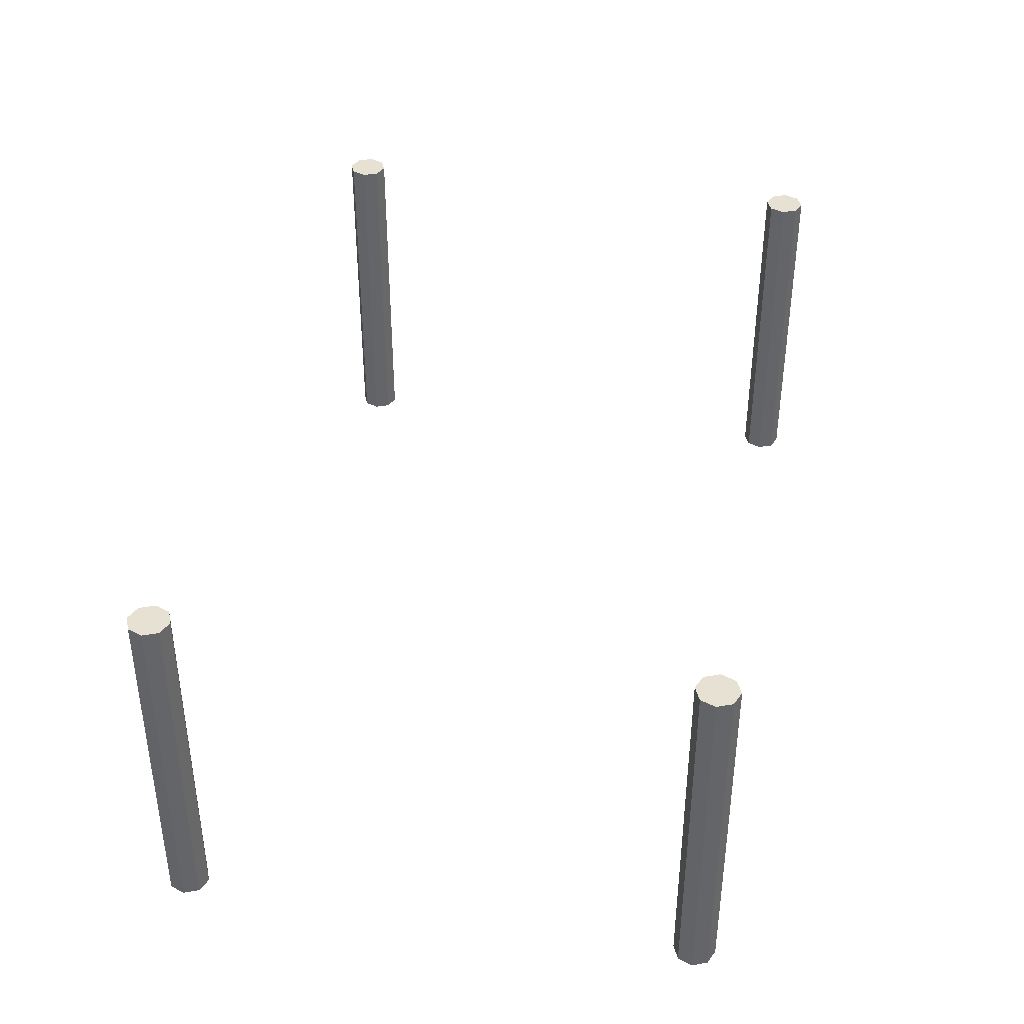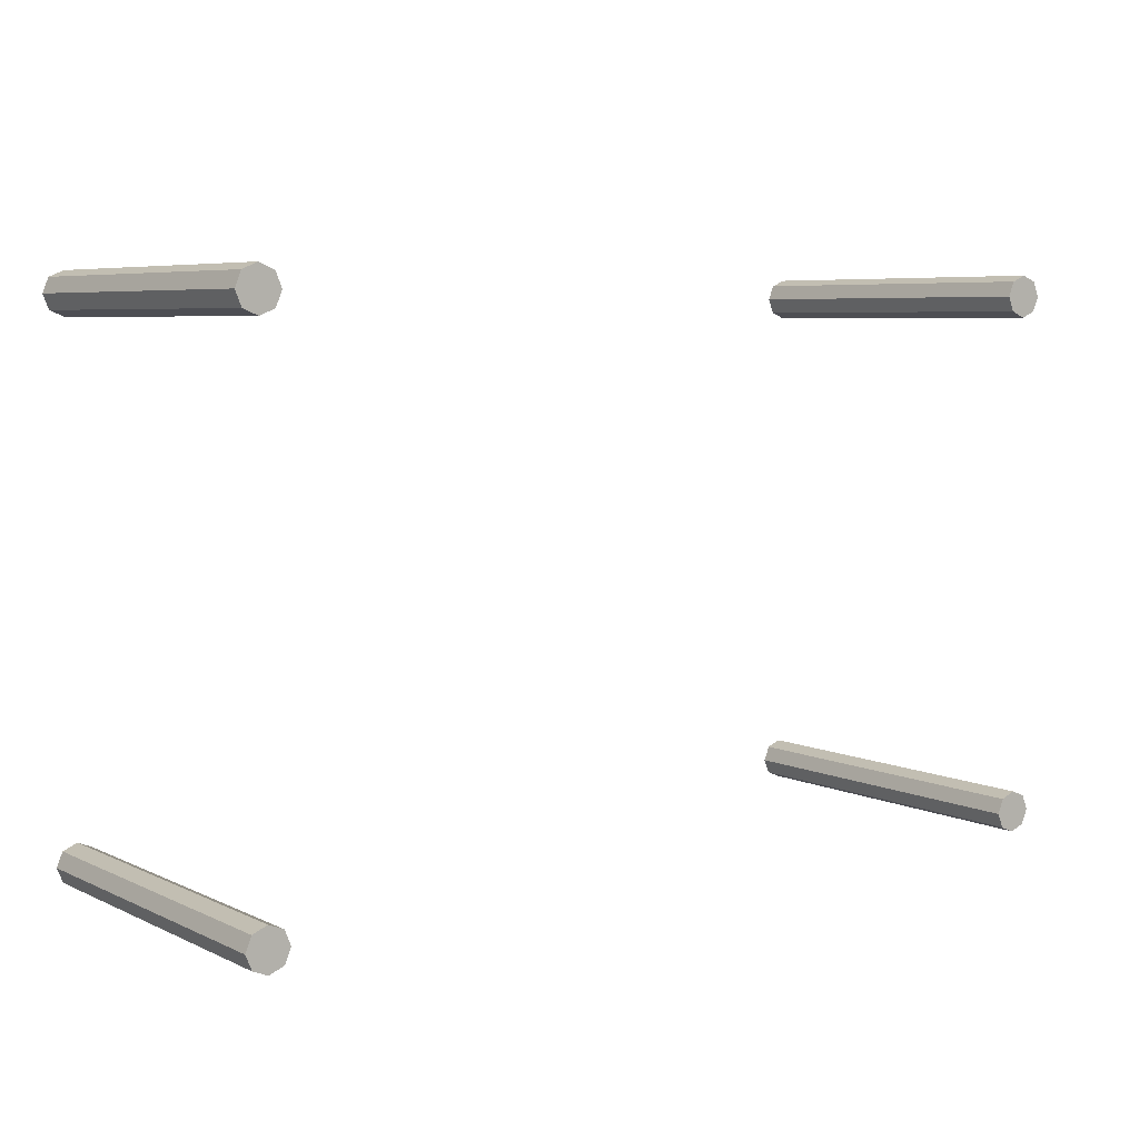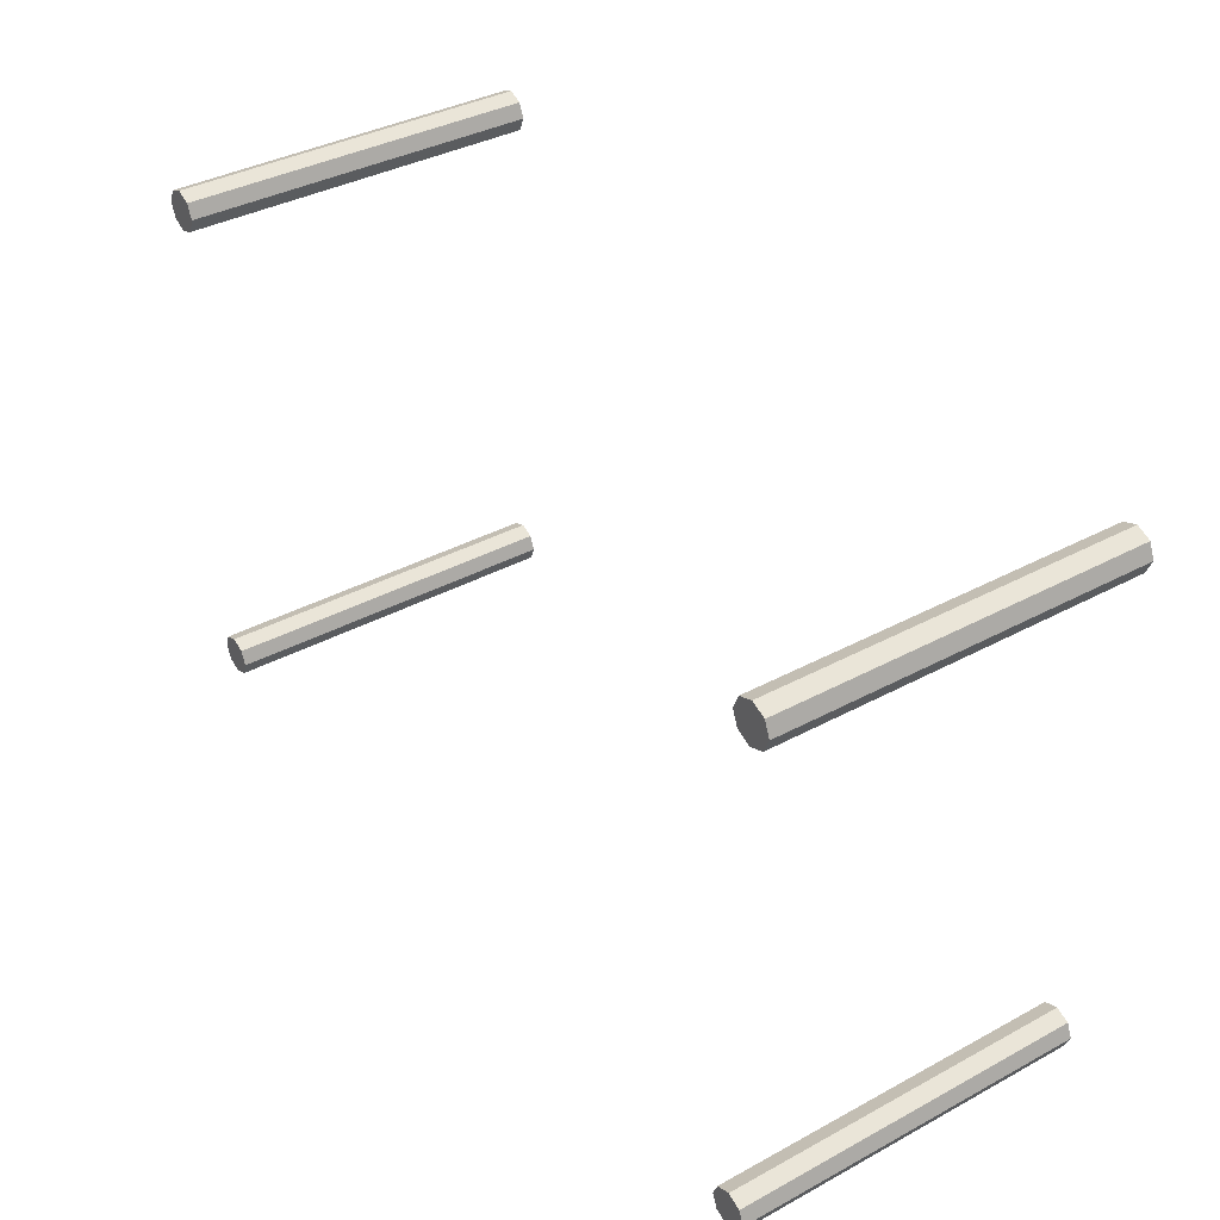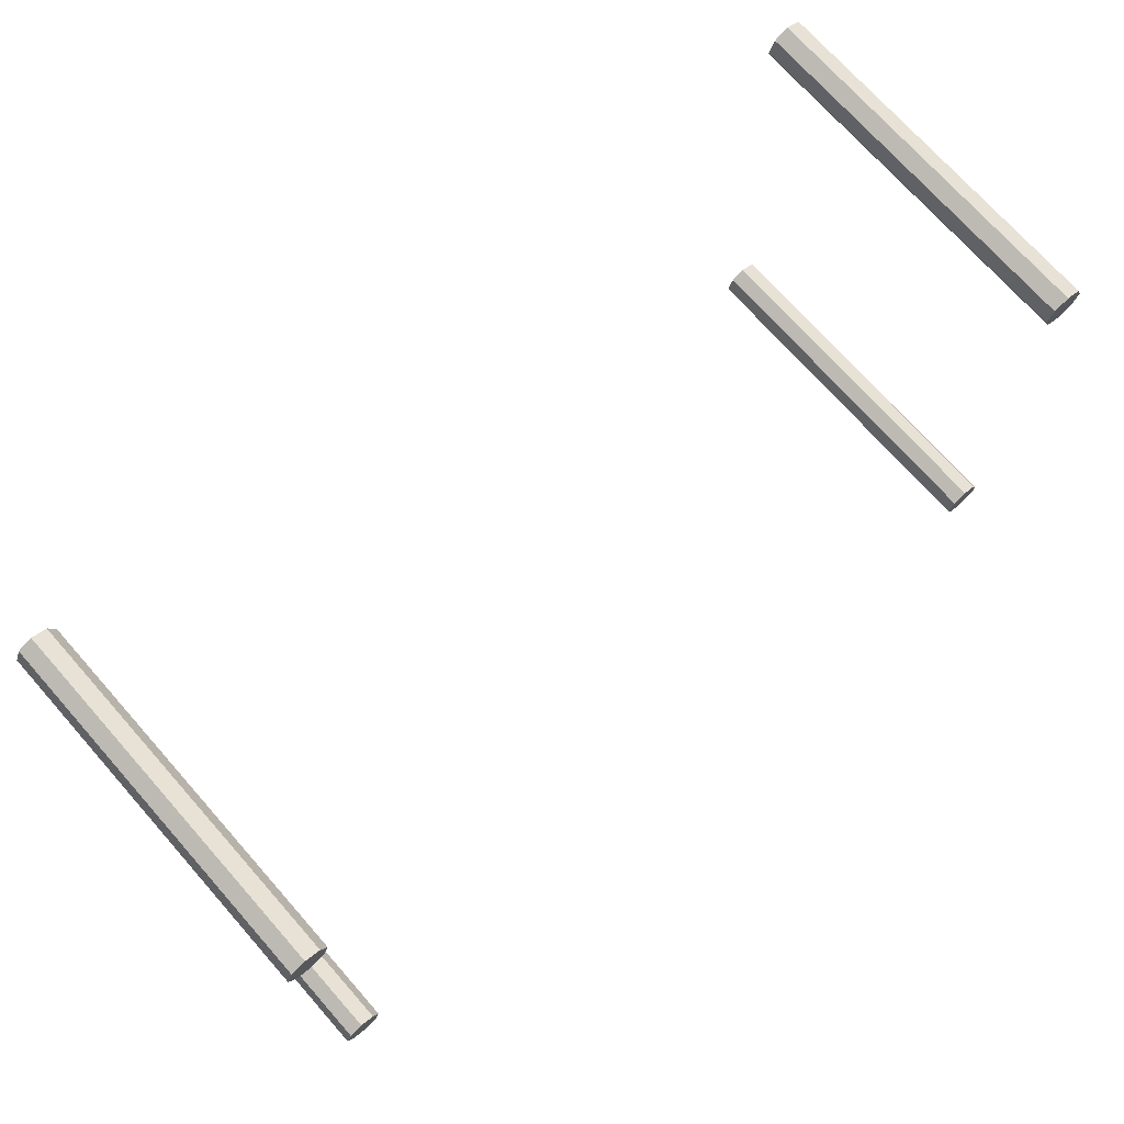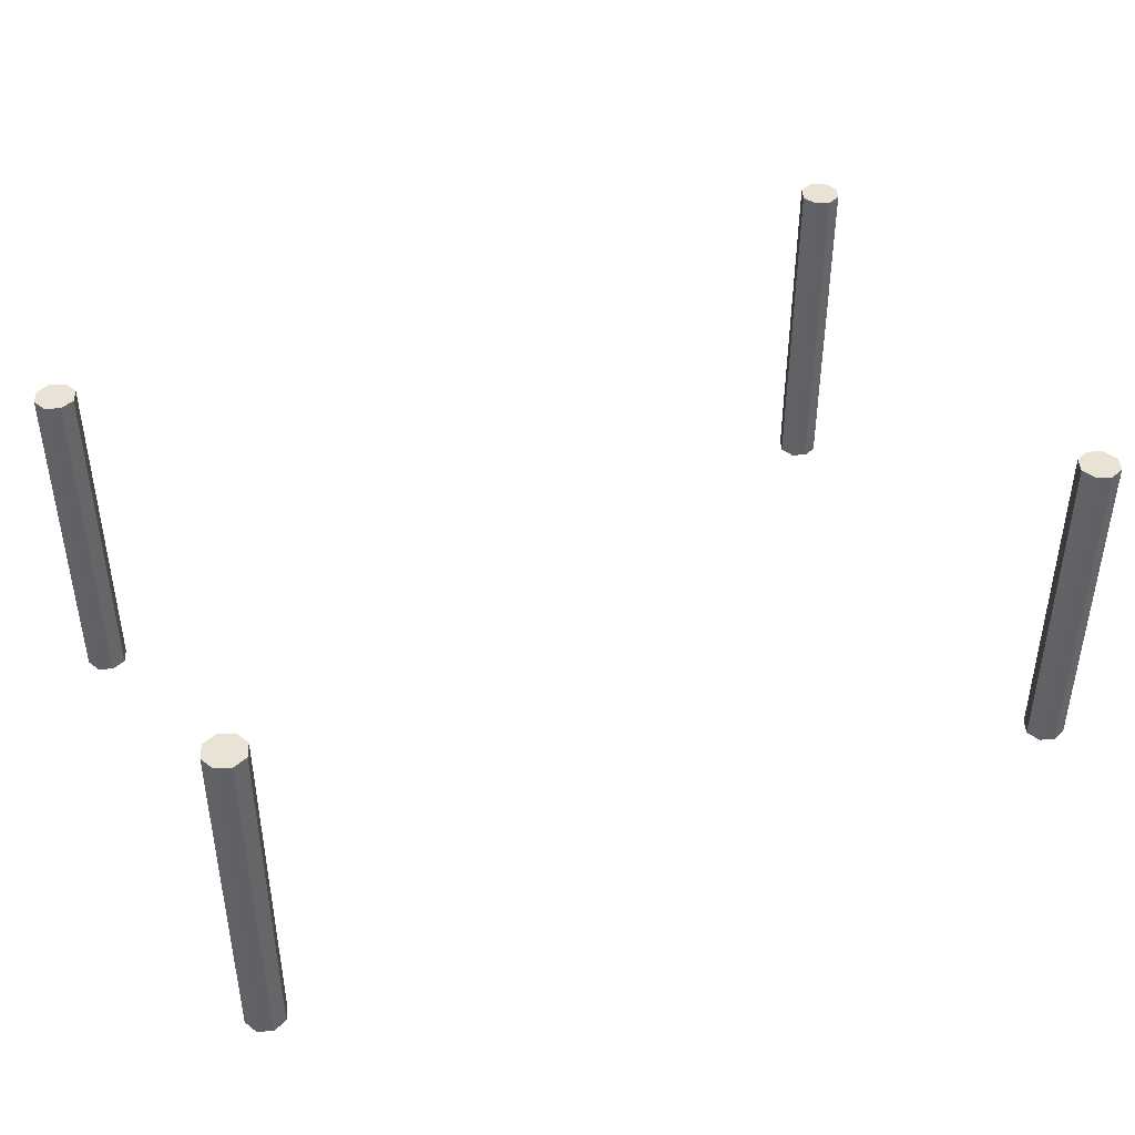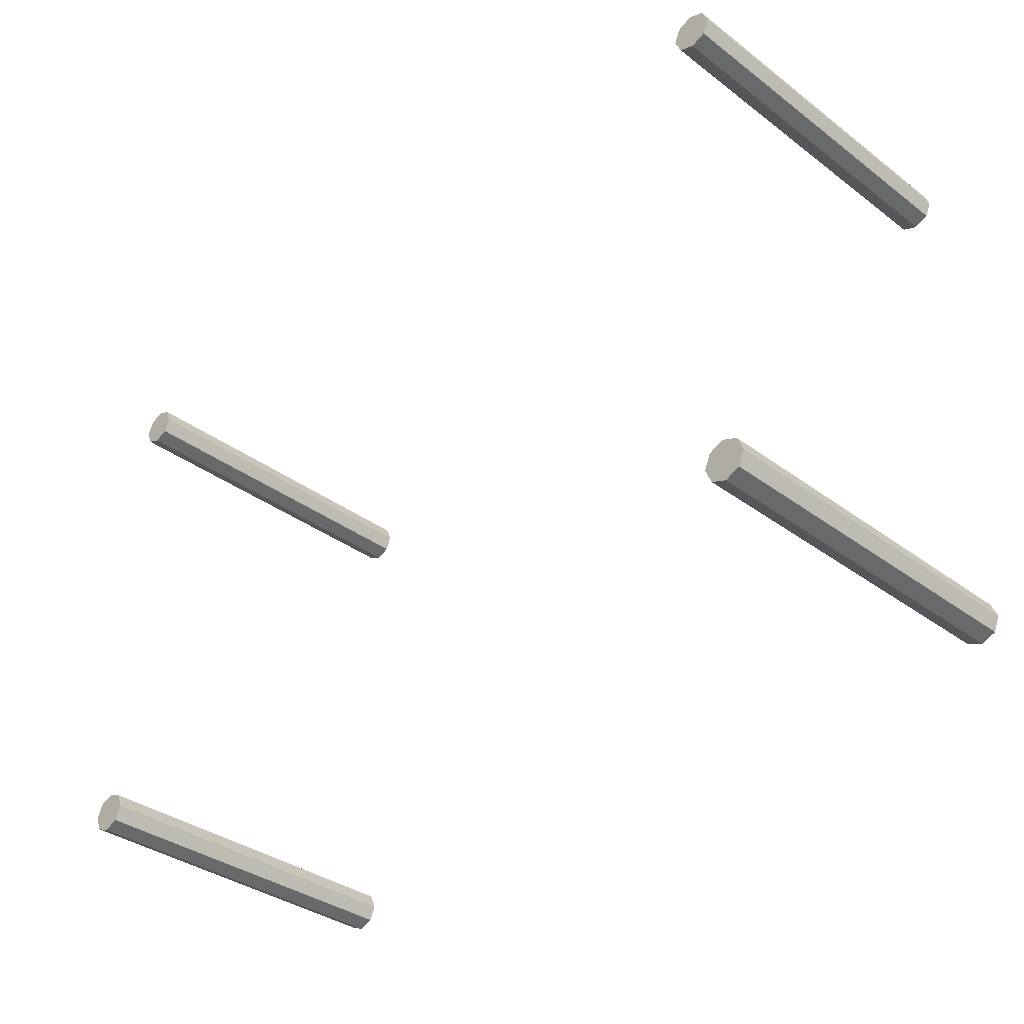
<metadata>
{"format":"obj","ext":"obj","renderer":"f3d","projection":"perspective","resolution":1024,"background":"white","views":[{"elev":38.9,"azim":100.1,"up":"+Y"},{"elev":6.2,"azim":-36.7,"up":"+Z"},{"elev":38.2,"azim":55.7,"up":"+Z"},{"elev":72.8,"azim":-41.6,"up":"+Z"},{"elev":42.1,"azim":154.8,"up":"+Y"},{"elev":-35.9,"azim":45.7,"up":"+Z"}]}
</metadata>
<code>
v -0.544 0 -0.36
v -0.5632 0 -0.3679
v -0.5825 0 -0.36
v -0.5904 0 -0.3407
v -0.5825 0 -0.3215
v -0.5632 0 -0.3135
v -0.544 0 -0.3215
v -0.536 0 -0.3407
v -0.544 0.4654 -0.36
v -0.5632 0.4654 -0.3679
v -0.5825 0.4654 -0.36
v -0.5904 0.4654 -0.3407
v -0.5825 0.4654 -0.3215
v -0.5632 0.4654 -0.3135
v -0.544 0.4654 -0.3215
v -0.536 0.4654 -0.3407
v -0.5632 0 -0.3407
v -0.5632 0.4654 -0.3407
v -0.544 0 0.3215
v -0.5632 0 0.3135
v -0.5825 0 0.3215
v -0.5904 0 0.3407
v -0.5825 0 0.36
v -0.5632 0 0.3679
v -0.544 0 0.36
v -0.536 0 0.3407
v -0.544 0.4654 0.3215
v -0.5632 0.4654 0.3135
v -0.5825 0.4654 0.3215
v -0.5904 0.4654 0.3407
v -0.5825 0.4654 0.36
v -0.5632 0.4654 0.3679
v -0.544 0.4654 0.36
v -0.536 0.4654 0.3407
v -0.5632 0 0.3407
v -0.5632 0.4654 0.3407
v 0.5825 0 0.3215
v 0.5632 0 0.3135
v 0.544 0 0.3215
v 0.536 0 0.3407
v 0.544 0 0.36
v 0.5632 0 0.3679
v 0.5825 0 0.36
v 0.5904 0 0.3407
v 0.5825 0.4654 0.3215
v 0.5632 0.4654 0.3135
v 0.544 0.4654 0.3215
v 0.536 0.4654 0.3407
v 0.544 0.4654 0.36
v 0.5632 0.4654 0.3679
v 0.5825 0.4654 0.36
v 0.5904 0.4654 0.3407
v 0.5632 0 0.3407
v 0.5632 0.4654 0.3407
v 0.5825 0 -0.36
v 0.5632 0 -0.3679
v 0.544 0 -0.36
v 0.536 0 -0.3407
v 0.544 0 -0.3215
v 0.5632 0 -0.3135
v 0.5825 0 -0.3215
v 0.5904 0 -0.3407
v 0.5825 0.4654 -0.36
v 0.5632 0.4654 -0.3679
v 0.544 0.4654 -0.36
v 0.536 0.4654 -0.3407
v 0.544 0.4654 -0.3215
v 0.5632 0.4654 -0.3135
v 0.5825 0.4654 -0.3215
v 0.5904 0.4654 -0.3407
v 0.5632 0 -0.3407
v 0.5632 0.4654 -0.3407
f 1 2 10 9
f 2 3 11 10
f 3 4 12 11
f 4 5 13 12
f 5 6 14 13
f 6 7 15 14
f 7 8 16 15
f 8 1 9 16
f 2 1 17
f 3 2 17
f 4 3 17
f 5 4 17
f 6 5 17
f 7 6 17
f 8 7 17
f 1 8 17
f 9 10 18
f 10 11 18
f 11 12 18
f 12 13 18
f 13 14 18
f 14 15 18
f 15 16 18
f 16 9 18
f 19 20 28 27
f 20 21 29 28
f 21 22 30 29
f 22 23 31 30
f 23 24 32 31
f 24 25 33 32
f 25 26 34 33
f 26 19 27 34
f 20 19 35
f 21 20 35
f 22 21 35
f 23 22 35
f 24 23 35
f 25 24 35
f 26 25 35
f 19 26 35
f 27 28 36
f 28 29 36
f 29 30 36
f 30 31 36
f 31 32 36
f 32 33 36
f 33 34 36
f 34 27 36
f 37 38 46 45
f 38 39 47 46
f 39 40 48 47
f 40 41 49 48
f 41 42 50 49
f 42 43 51 50
f 43 44 52 51
f 44 37 45 52
f 38 37 53
f 39 38 53
f 40 39 53
f 41 40 53
f 42 41 53
f 43 42 53
f 44 43 53
f 37 44 53
f 45 46 54
f 46 47 54
f 47 48 54
f 48 49 54
f 49 50 54
f 50 51 54
f 51 52 54
f 52 45 54
f 55 56 64 63
f 56 57 65 64
f 57 58 66 65
f 58 59 67 66
f 59 60 68 67
f 60 61 69 68
f 61 62 70 69
f 62 55 63 70
f 56 55 71
f 57 56 71
f 58 57 71
f 59 58 71
f 60 59 71
f 61 60 71
f 62 61 71
f 55 62 71
f 63 64 72
f 64 65 72
f 65 66 72
f 66 67 72
f 67 68 72
f 68 69 72
f 69 70 72
f 70 63 72

</code>
